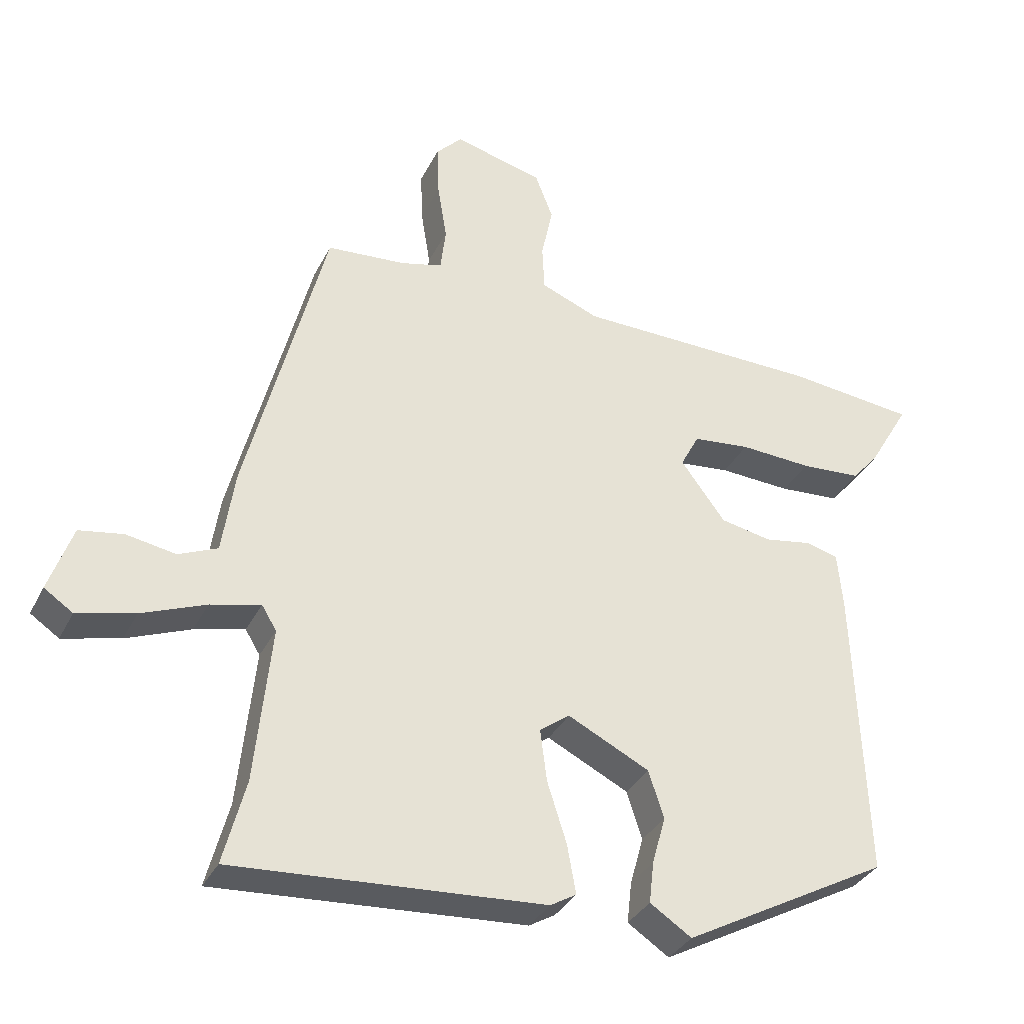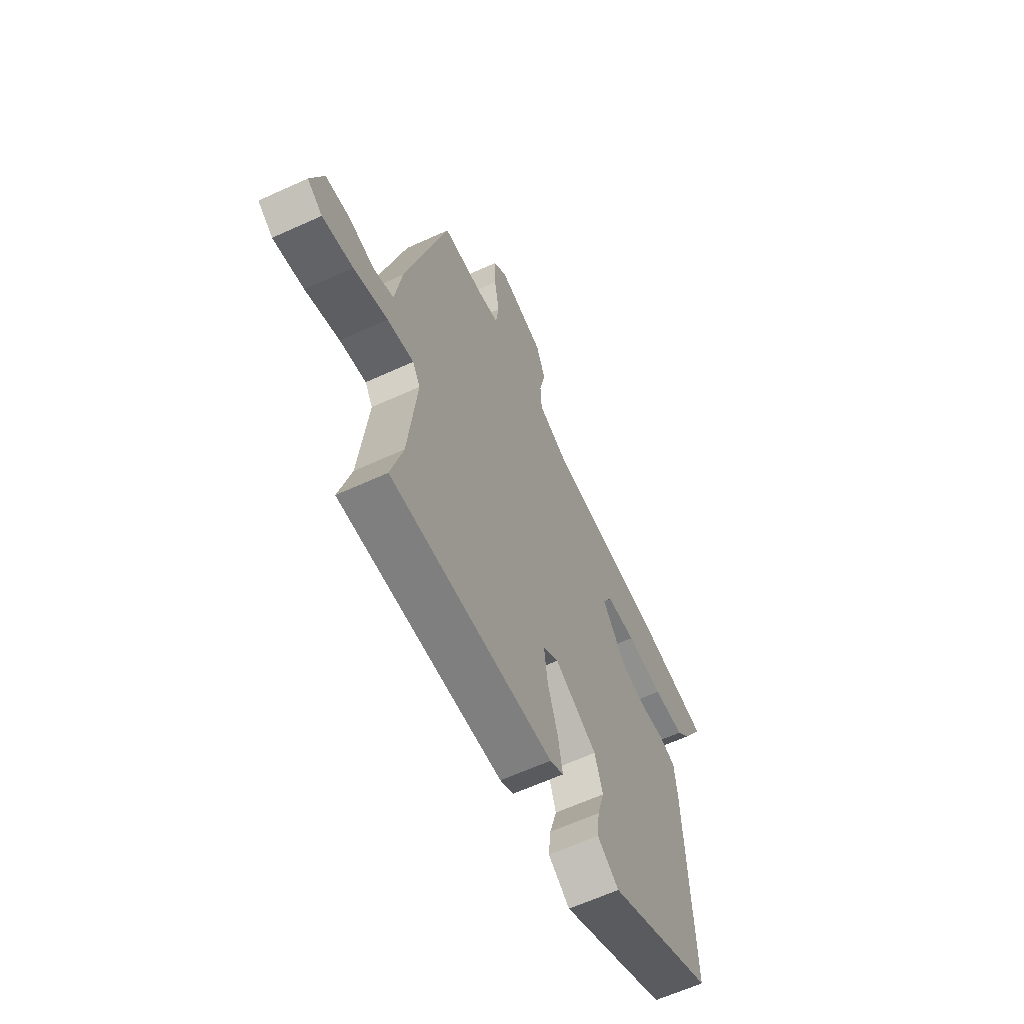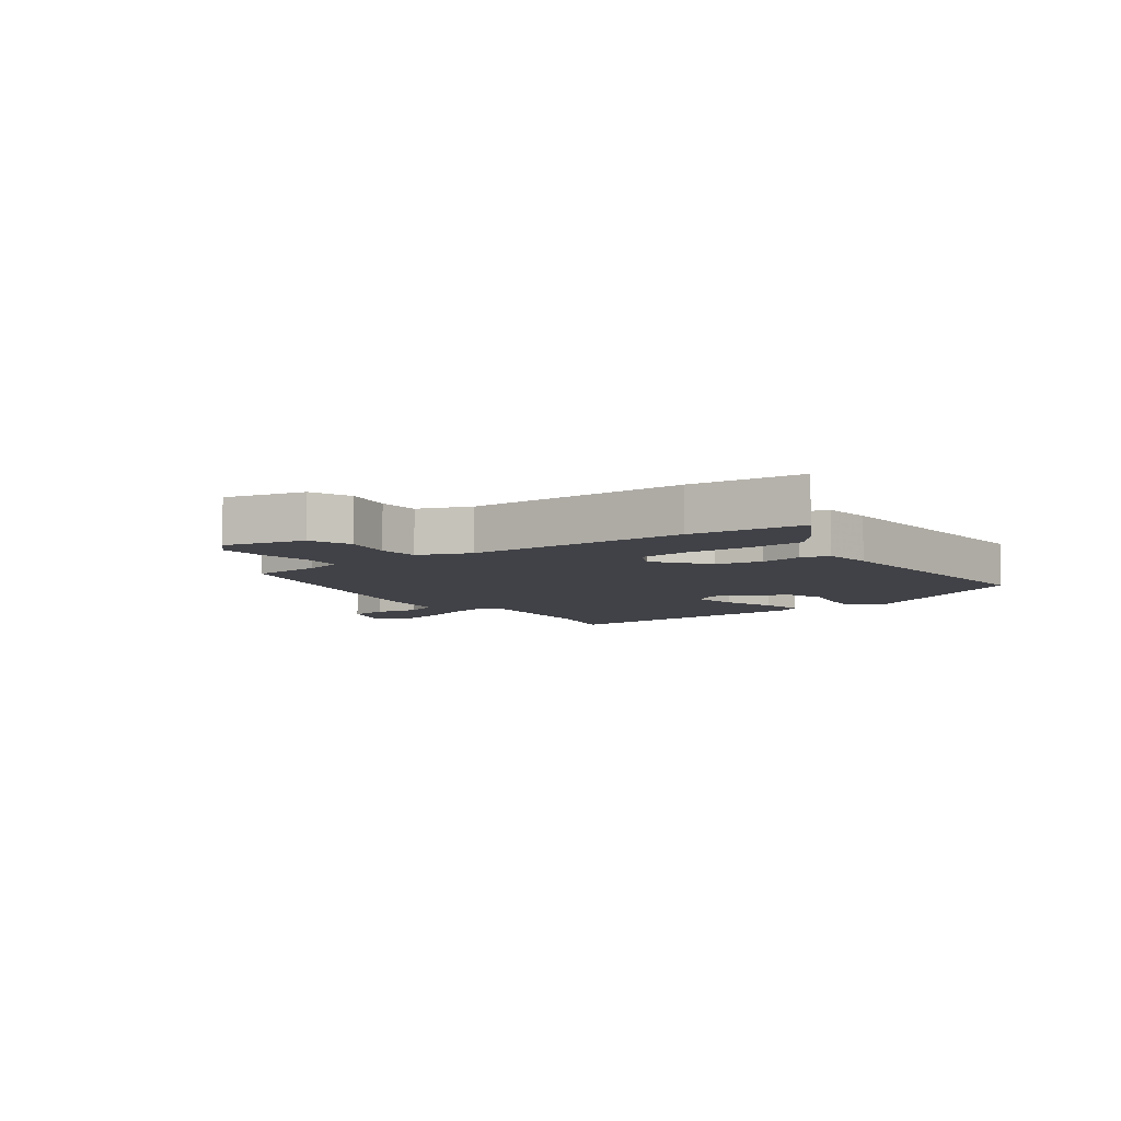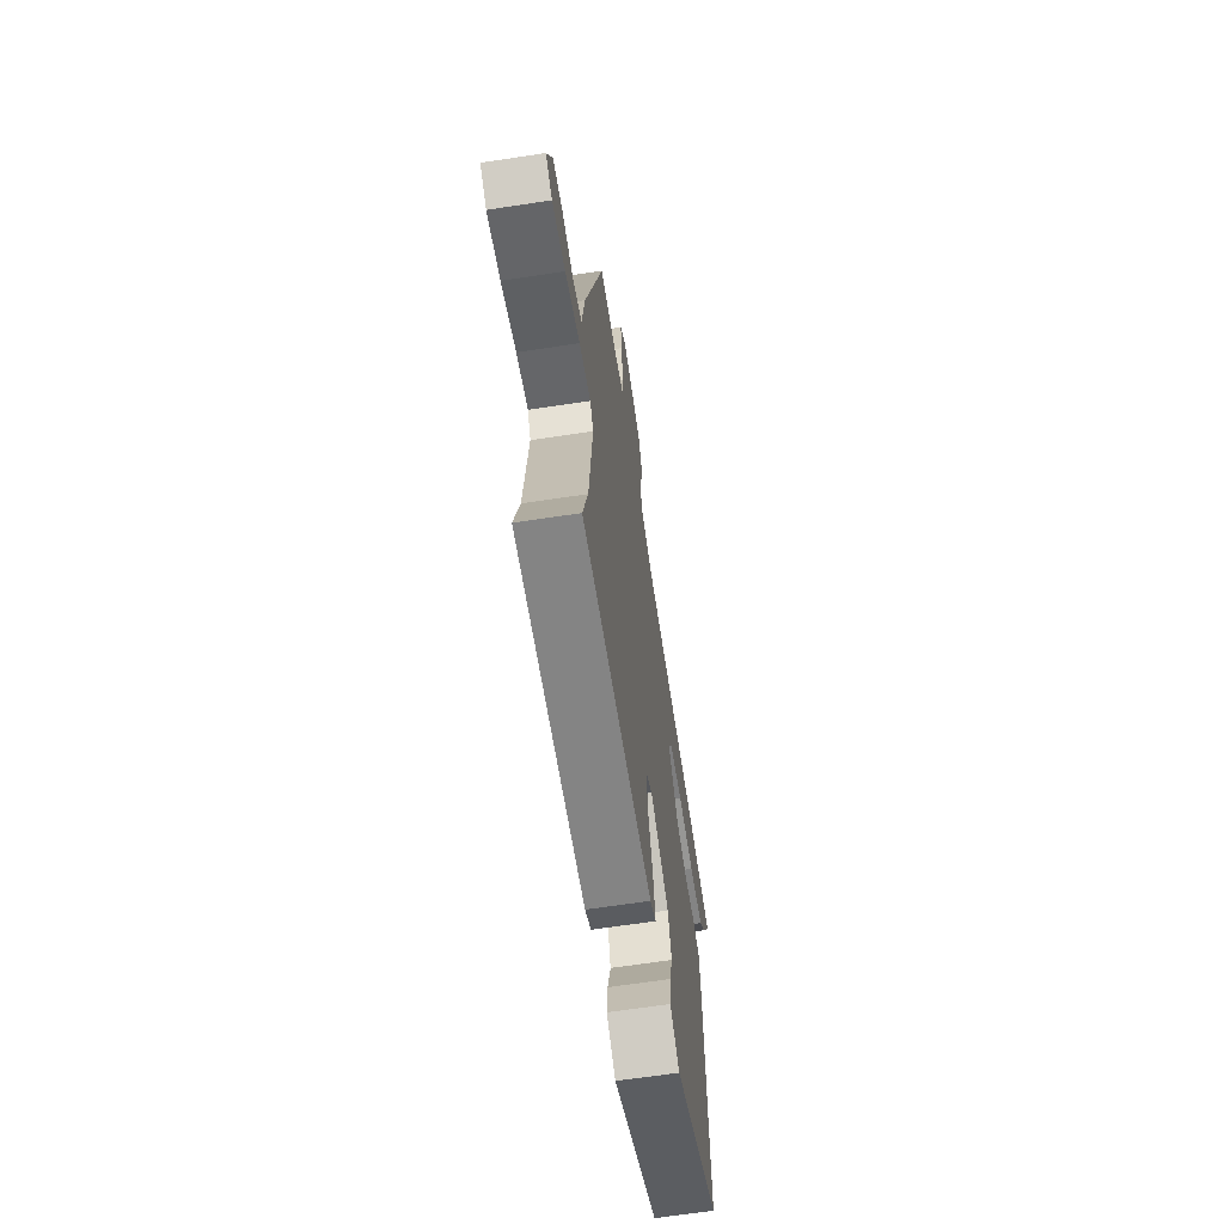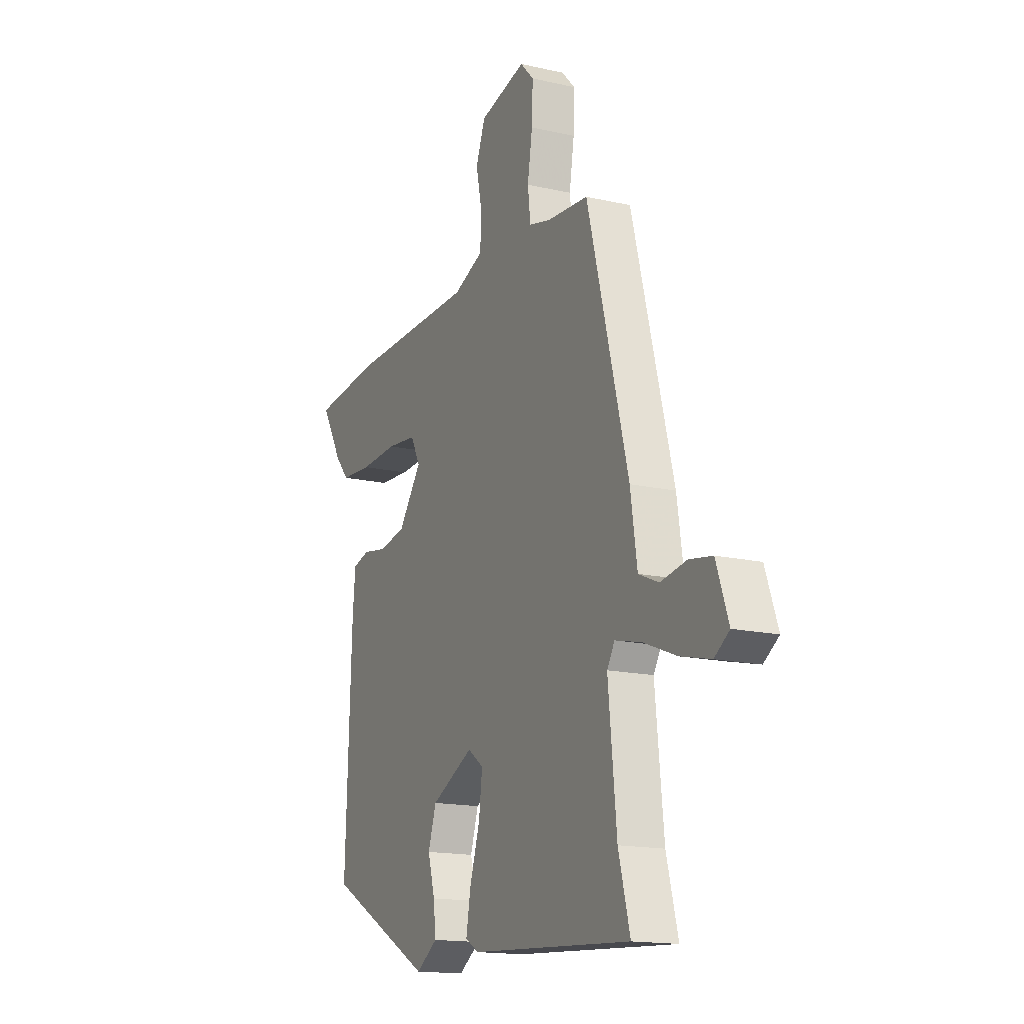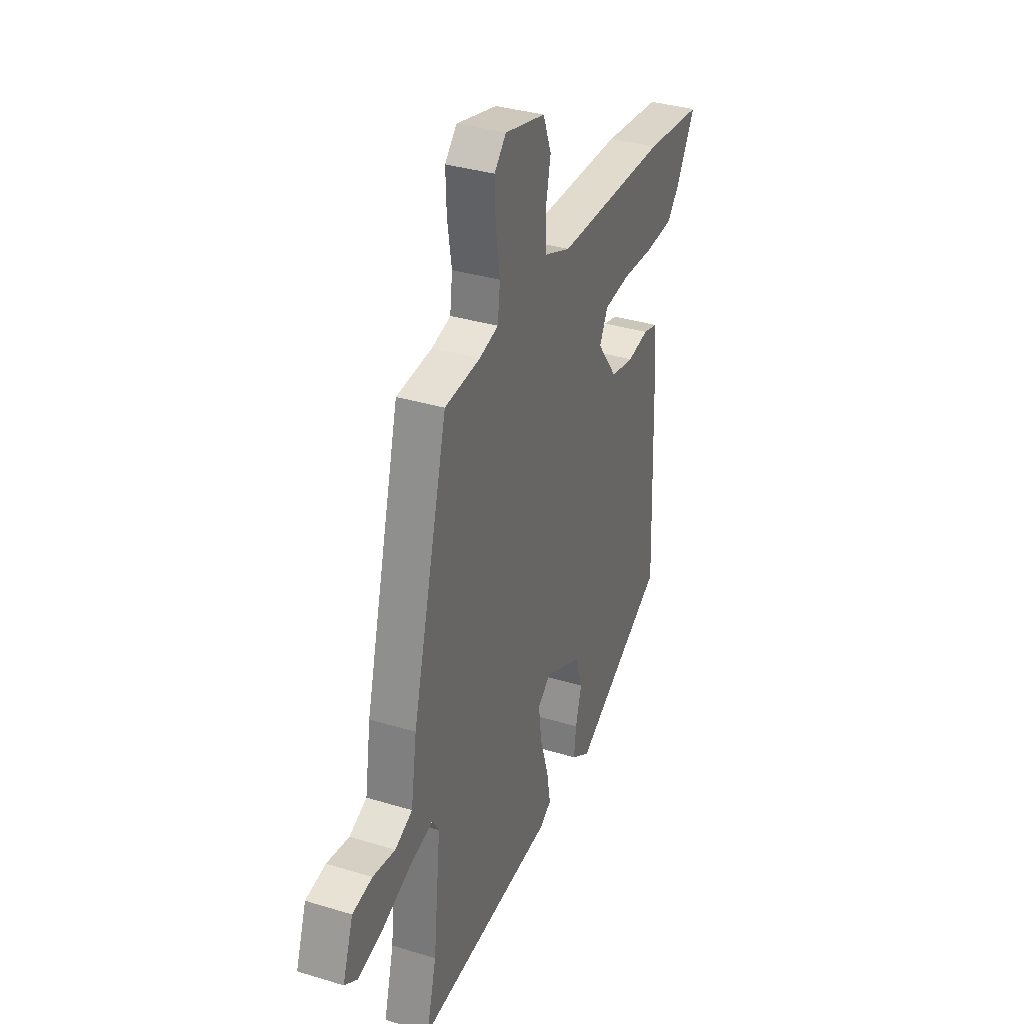
<metadata>
{"format":"obj","ext":"obj","renderer":"f3d","projection":"perspective","resolution":1024,"background":"white","views":[{"elev":-34.1,"azim":-23.6,"up":"+Z"},{"elev":-62.9,"azim":-65.2,"up":"+Z"},{"elev":-6.8,"azim":36.6,"up":"+Y"},{"elev":-65.0,"azim":-81.3,"up":"+Z"},{"elev":-15.9,"azim":-115.5,"up":"+Z"},{"elev":34.7,"azim":-67.8,"up":"+Z"}]}
</metadata>
<code>
v -0.512 0.07 -0.547
v -0.479 0.07 -0.421
v -0.455 0.07 -0.186
v -0.477 0.07 -0.15
v -0.552 0.07 -0.168
v -0.648 0.07 -0.206
v -0.734 0.07 -0.227
v -0.777 0.07 -0.198
v -0.742 0.07 -0.098
v -0.676 0.07 -0.087
v -0.602 0.07 -0.1
v -0.544 0.07 -0.075
v -0.525 0.07 0.052
v -0.407 0.07 0.508
v -0.289 0.07 0.517
v -0.226 0.07 0.533
v -0.218 0.07 0.6
v -0.232 0.07 0.687
v -0.235 0.07 0.766
v -0.196 0.07 0.807
v -0.062 0.07 0.773
v -0.035 0.07 0.703
v -0.052 0.07 0.621
v -0.049 0.07 0.552
v 0.038 0.07 0.517
v 0.407 0.07 0.51
v 0.598 0.07 0.489
v 0.536 0.07 0.383
v 0.496 0.07 0.337
v 0.405 0.07 0.331
v 0.297 0.07 0.337
v 0.211 0.07 0.328
v 0.183 0.07 0.275
v 0.25 0.07 0.185
v 0.327 0.07 0.17
v 0.398 0.07 0.182
v 0.446 0.07 0.169
v 0.454 0.07 0.084
v 0.471 0.07 -0.359
v 0.163 0.07 -0.526
v 0.101 0.07 -0.485
v 0.108 0.07 -0.423
v 0.128 0.07 -0.351
v 0.105 0.07 -0.28
v -0.017 0.07 -0.219
v -0.062 0.07 -0.252
v -0.052 0.07 -0.33
v -0.023 0.07 -0.421
v -0.01 0.07 -0.494
v -0.049 0.07 -0.517
v -0.512 0 -0.547
v -0.479 0 -0.421
v -0.455 0 -0.186
v -0.477 0 -0.15
v -0.552 0 -0.168
v -0.648 0 -0.206
v -0.734 0 -0.227
v -0.777 0 -0.198
v -0.742 0 -0.098
v -0.676 0 -0.087
v -0.602 0 -0.1
v -0.544 0 -0.075
v -0.525 0 0.052
v -0.407 0 0.508
v -0.289 0 0.517
v -0.226 0 0.533
v -0.218 0 0.6
v -0.232 0 0.687
v -0.235 0 0.766
v -0.196 0 0.807
v -0.062 0 0.773
v -0.035 0 0.703
v -0.052 0 0.621
v -0.049 0 0.552
v 0.038 0 0.517
v 0.407 0 0.51
v 0.598 0 0.489
v 0.536 0 0.383
v 0.496 0 0.337
v 0.405 0 0.331
v 0.297 0 0.337
v 0.211 0 0.328
v 0.183 0 0.275
v 0.25 0 0.185
v 0.327 0 0.17
v 0.398 0 0.182
v 0.446 0 0.169
v 0.454 0 0.084
v 0.471 0 -0.359
v 0.163 0 -0.526
v 0.101 0 -0.485
v 0.108 0 -0.423
v 0.128 0 -0.351
v 0.105 0 -0.28
v -0.017 0 -0.219
v -0.062 0 -0.252
v -0.052 0 -0.33
v -0.023 0 -0.421
v -0.01 0 -0.494
v -0.049 0 -0.517
f 50 1 2
f 49 50 2
f 48 49 2
f 47 48 2
f 46 47 2 3
f 45 46 3 4
f 41 42 43
f 40 41 43
f 39 40 43
f 38 39 43
f 37 38 43
f 36 37 43
f 35 36 43
f 34 35 43 44
f 33 34 44 45
f 29 30 31
f 28 29 31
f 27 28 31
f 26 27 31
f 25 26 31
f 24 25 31 32
f 21 22 23
f 20 21 23
f 19 20 23
f 18 19 23
f 17 18 23
f 16 17 23 24
f 24 32 33
f 16 24 33
f 15 16 33
f 33 45 4
f 15 33 4
f 14 15 4
f 13 14 4
f 12 13 4
f 9 10 11
f 8 9 11
f 7 8 11
f 6 7 11
f 5 6 11
f 4 5 11 12
f 52 51 100
f 52 100 99
f 52 99 98
f 52 98 97
f 53 52 97 96
f 54 53 96 95
f 93 92 91
f 93 91 90
f 93 90 89
f 93 89 88
f 93 88 87
f 93 87 86
f 93 86 85
f 94 93 85 84
f 95 94 84 83
f 81 80 79
f 81 79 78
f 81 78 77
f 81 77 76
f 81 76 75
f 82 81 75 74
f 73 72 71
f 73 71 70
f 73 70 69
f 73 69 68
f 73 68 67
f 74 73 67 66
f 83 82 74
f 83 74 66
f 83 66 65
f 54 95 83
f 54 83 65
f 54 65 64
f 54 64 63
f 54 63 62
f 61 60 59
f 61 59 58
f 61 58 57
f 61 57 56
f 61 56 55
f 62 61 55 54
f 1 51 52 2
f 2 52 53 3
f 3 53 54 4
f 4 54 55 5
f 5 55 56 6
f 6 56 57 7
f 7 57 58 8
f 8 58 59 9
f 9 59 60 10
f 10 60 61 11
f 11 61 62 12
f 12 62 63 13
f 13 63 64 14
f 14 64 65 15
f 15 65 66 16
f 16 66 67 17
f 17 67 68 18
f 18 68 69 19
f 19 69 70 20
f 20 70 71 21
f 21 71 72 22
f 22 72 73 23
f 23 73 74 24
f 24 74 75 25
f 25 75 76 26
f 26 76 77 27
f 27 77 78 28
f 28 78 79 29
f 29 79 80 30
f 30 80 81 31
f 31 81 82 32
f 32 82 83 33
f 33 83 84 34
f 34 84 85 35
f 35 85 86 36
f 36 86 87 37
f 37 87 88 38
f 38 88 89 39
f 39 89 90 40
f 40 90 91 41
f 41 91 92 42
f 42 92 93 43
f 43 93 94 44
f 44 94 95 45
f 45 95 96 46
f 46 96 97 47
f 47 97 98 48
f 48 98 99 49
f 49 99 100 50
f 50 100 51 1

</code>
